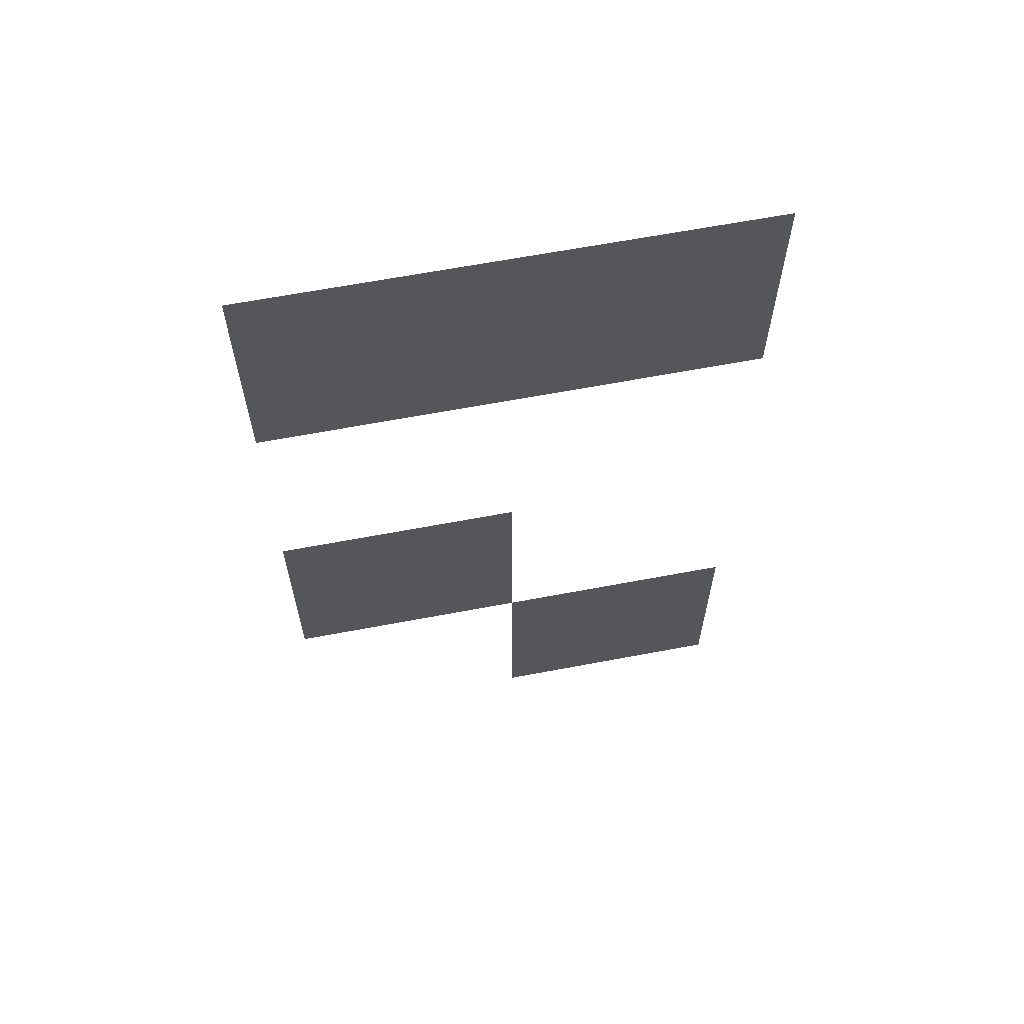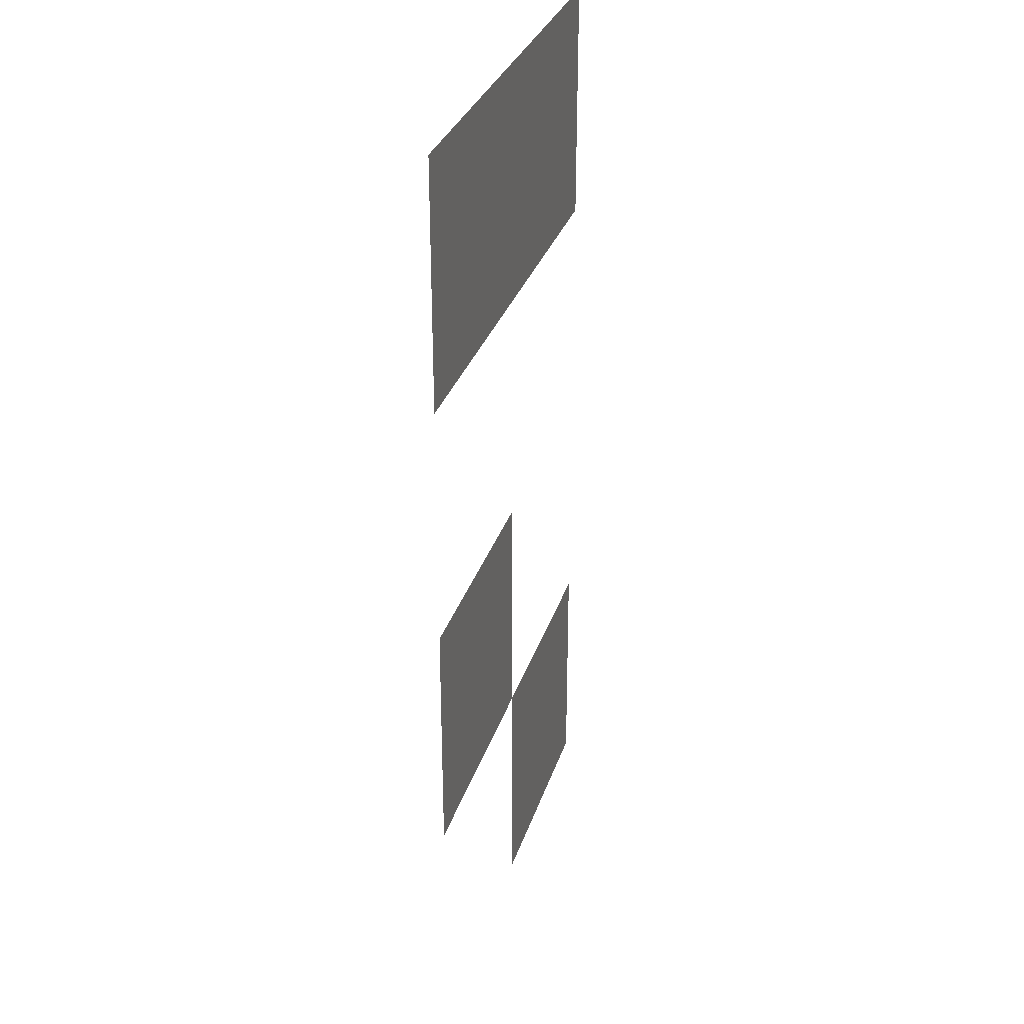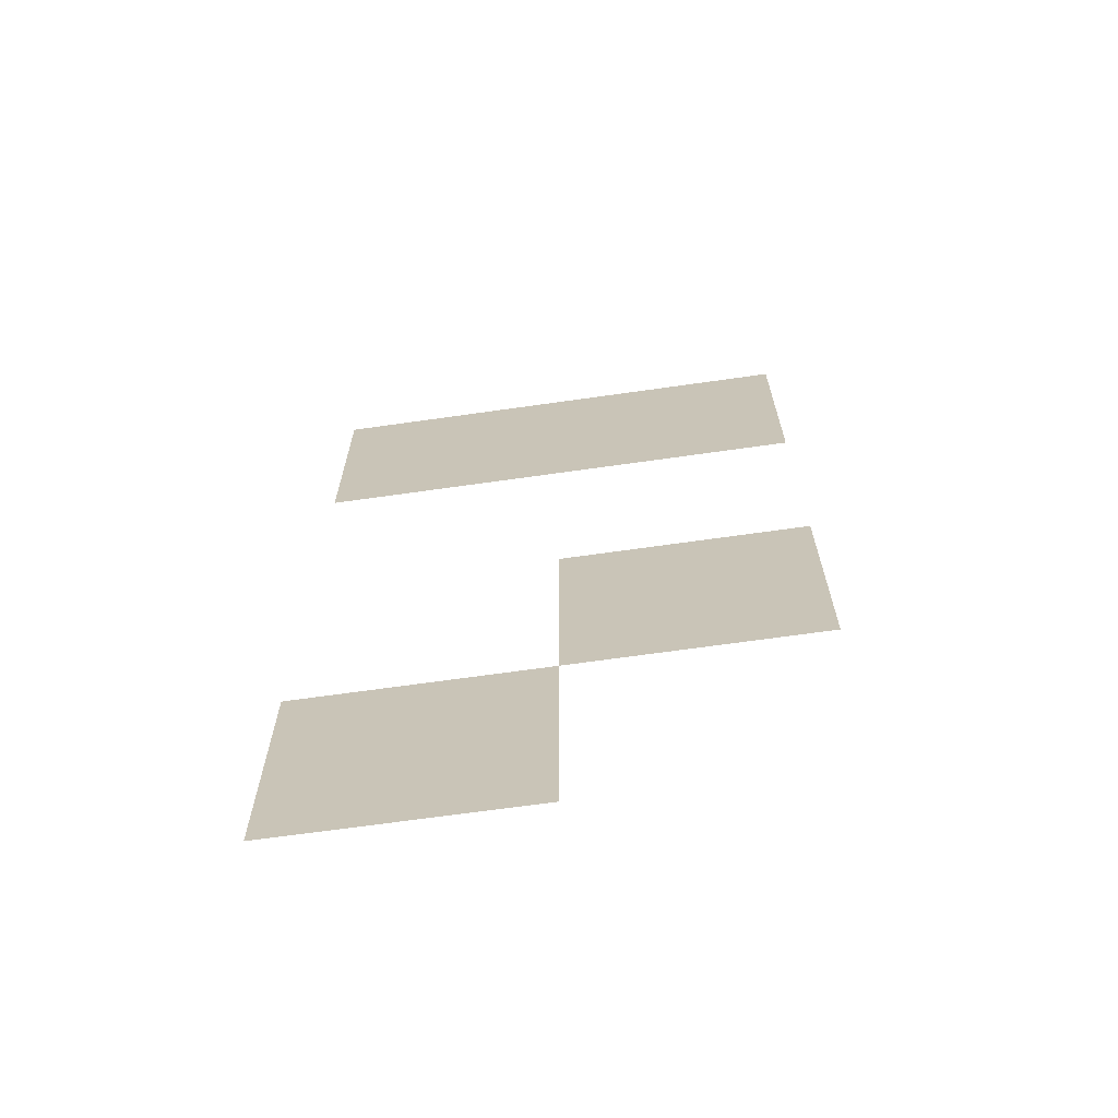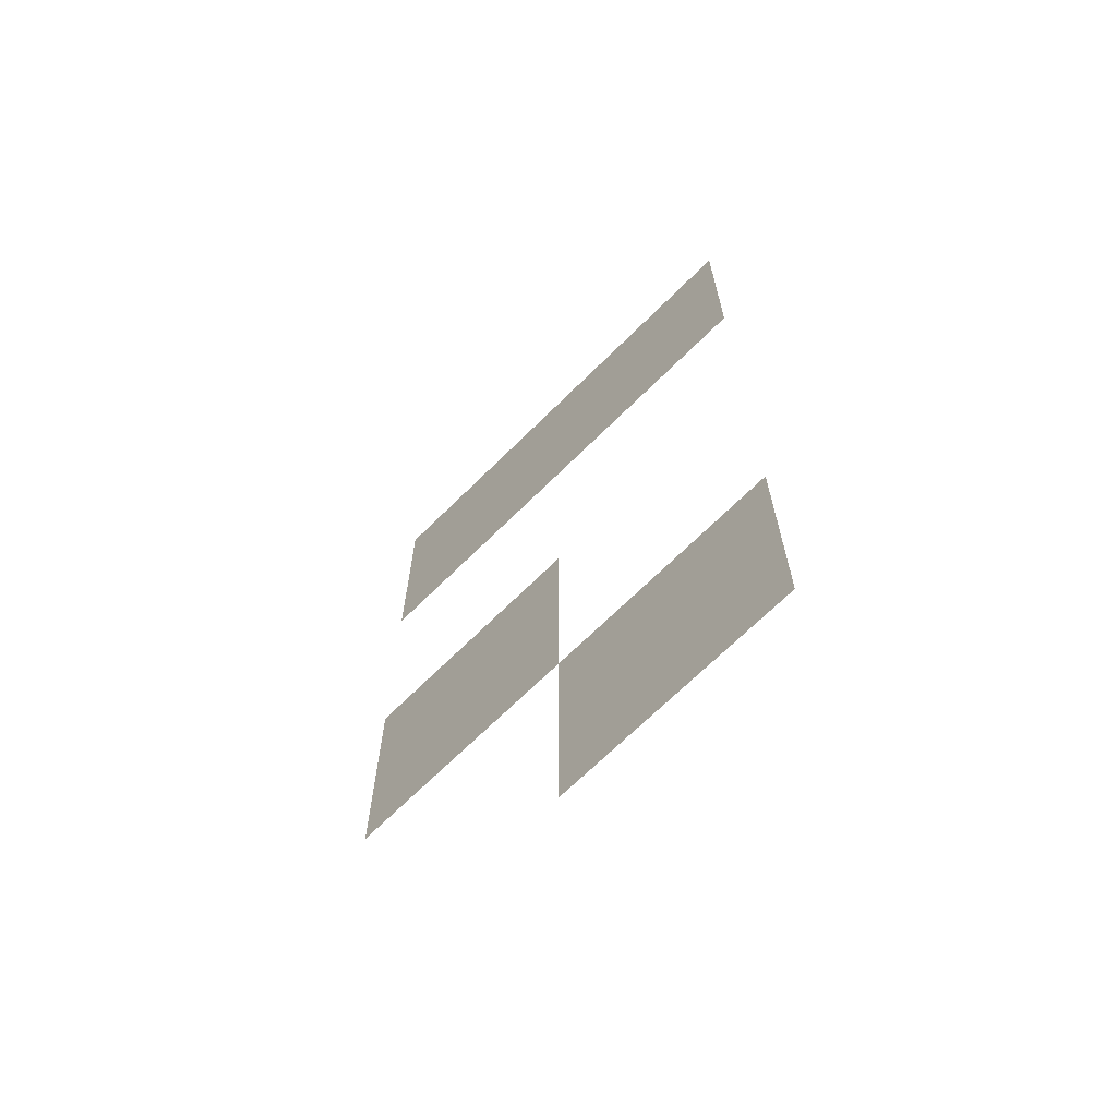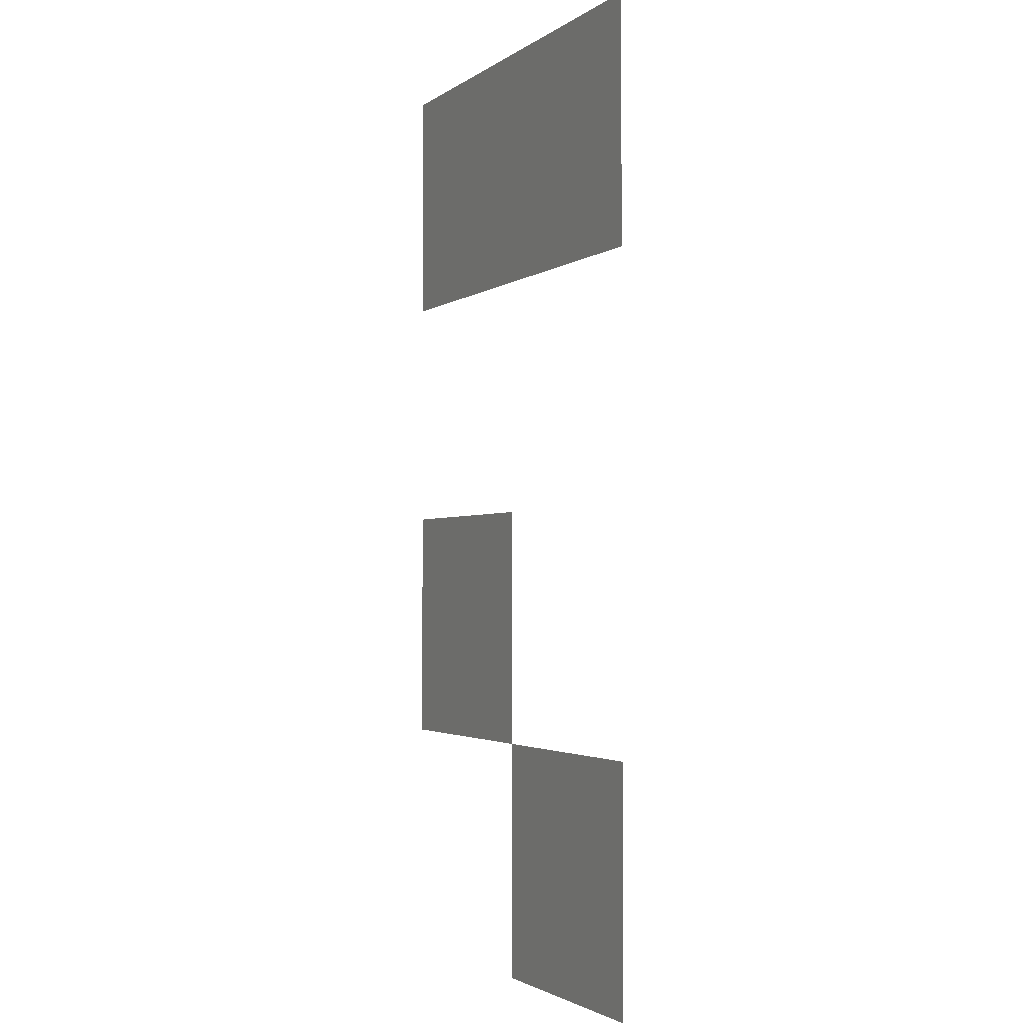
<metadata>
{"format":"obj","ext":"obj","renderer":"f3d","projection":"perspective","resolution":1024,"background":"white","views":[{"elev":64.3,"azim":-10.8,"up":"+Y"},{"elev":31.2,"azim":-73.5,"up":"+Y"},{"elev":-67.8,"azim":-171.9,"up":"+Y"},{"elev":-68.1,"azim":44.9,"up":"+Y"},{"elev":-2.3,"azim":64.7,"up":"+Y"}]}
</metadata>
<code>
v -592 -64 0
v -608 -64 0
v -608 -48 0
v -592 -48 0
v -608 -64 0
v -624 -64 0
v -624 -48 0
v -608 -48 0
v -608 -96 0
v -624 -96 0
v -624 -80 0
v -608 -80 0
v -592 -112 0
v -608 -112 0
v -608 -96 0
v -592 -96 0
g PairOTimbs_mesh_0002
f 1 2 3 4
f 5 6 7 8
f 9 10 11 12
f 13 14 15 16

</code>
